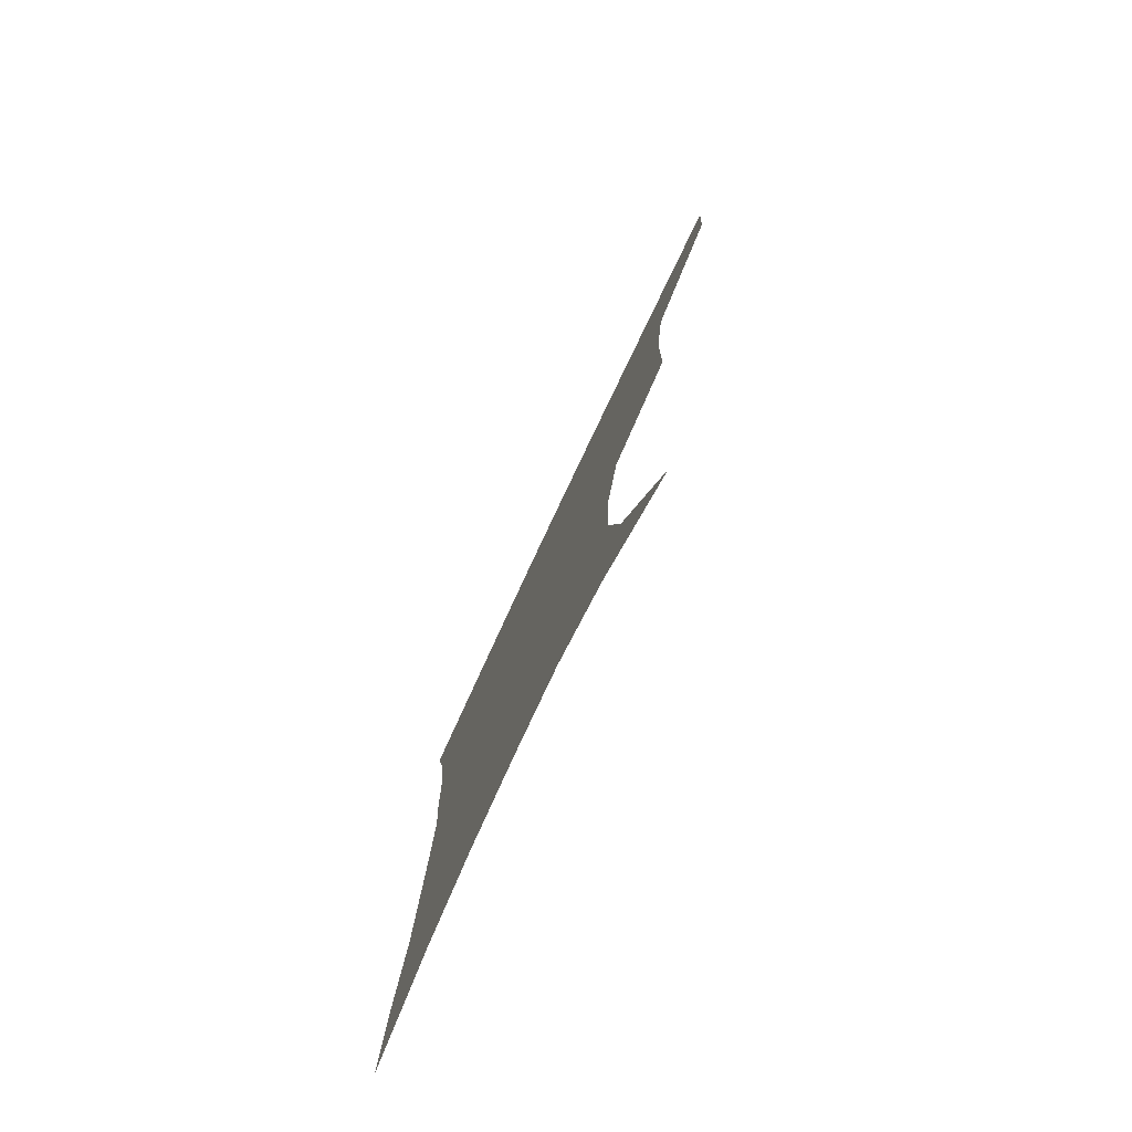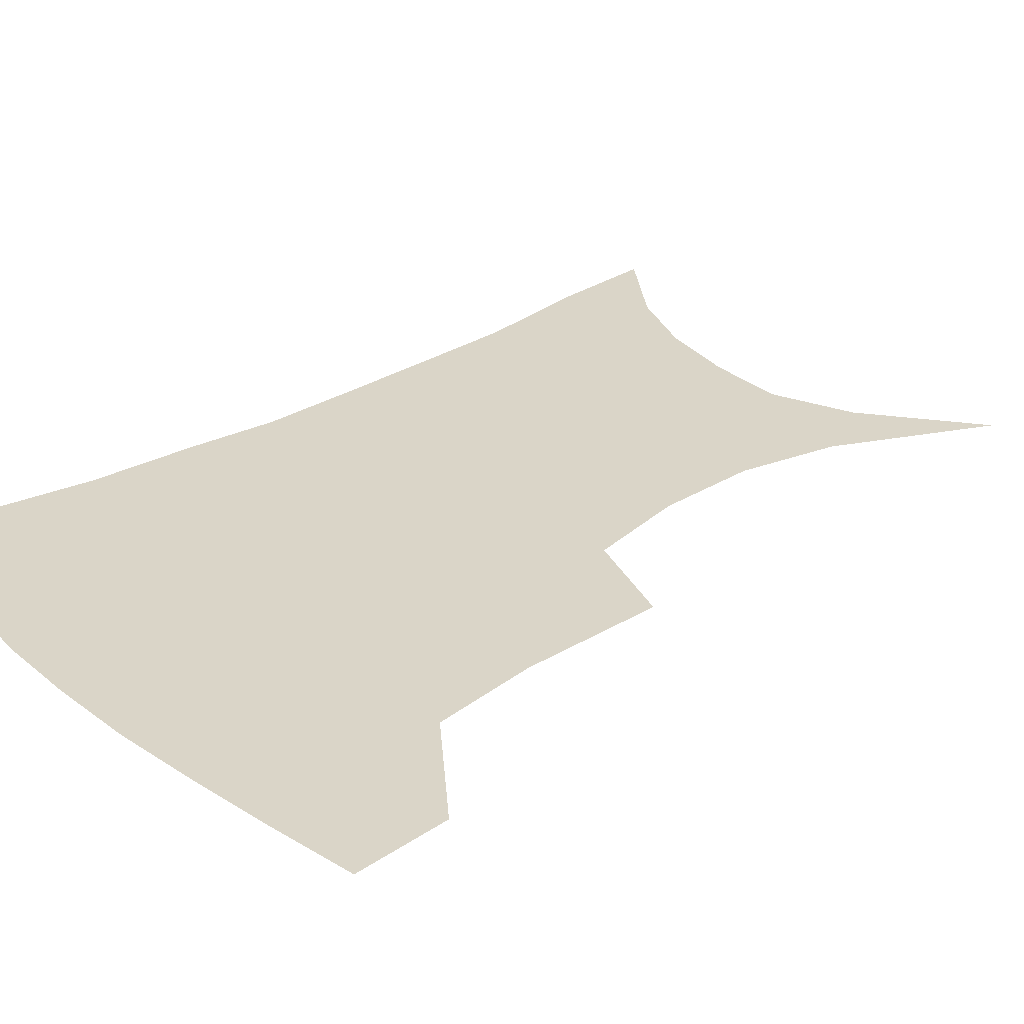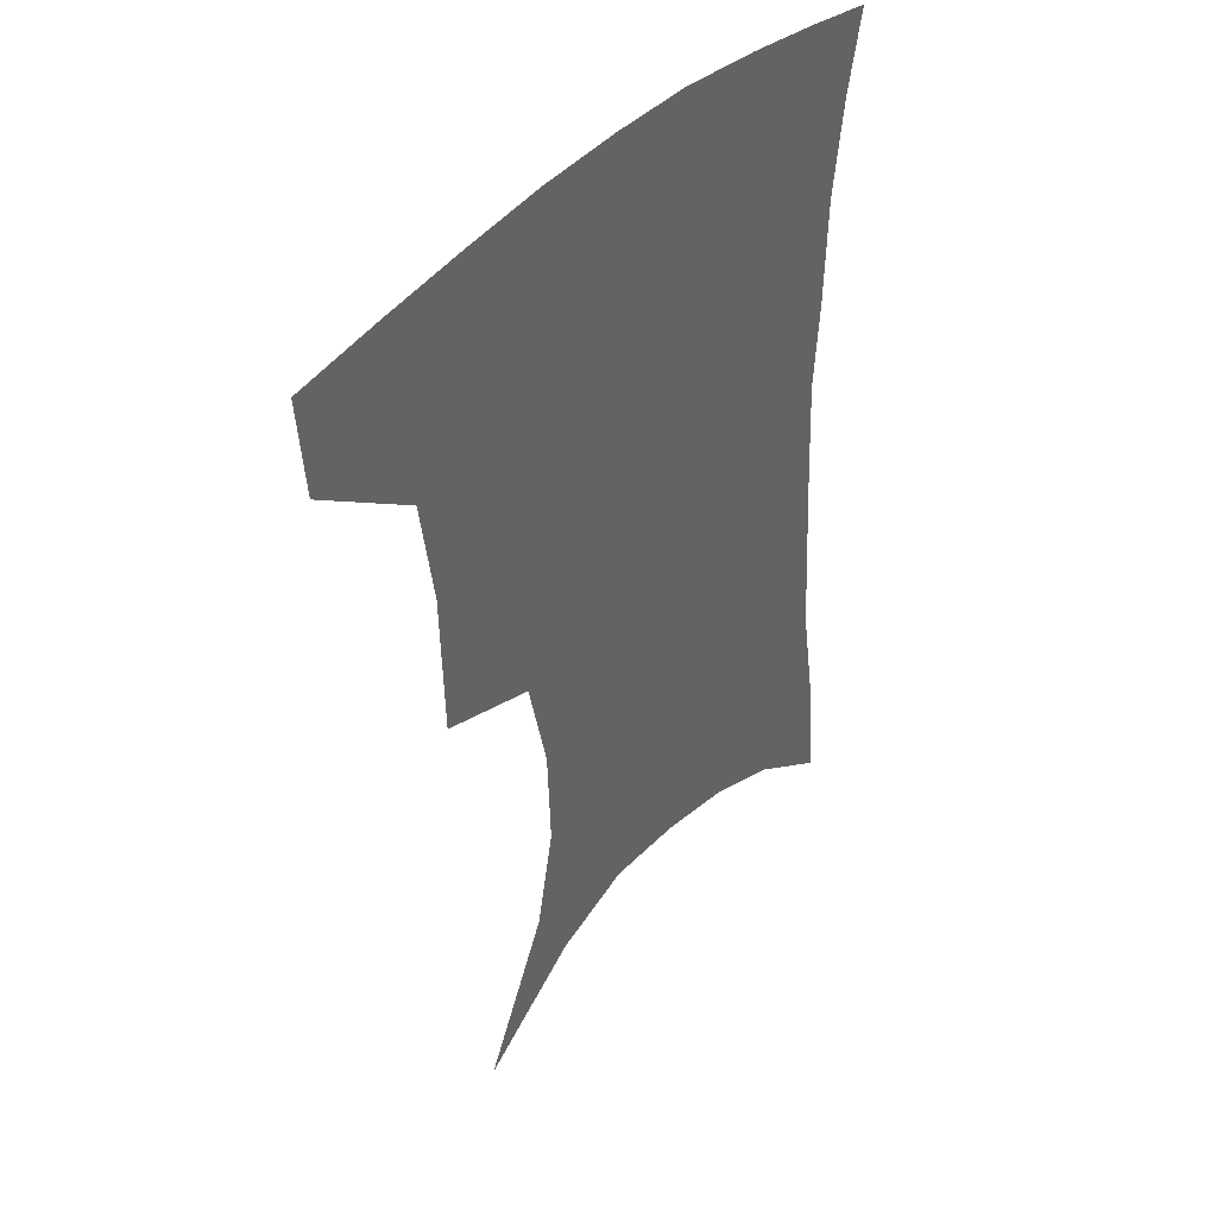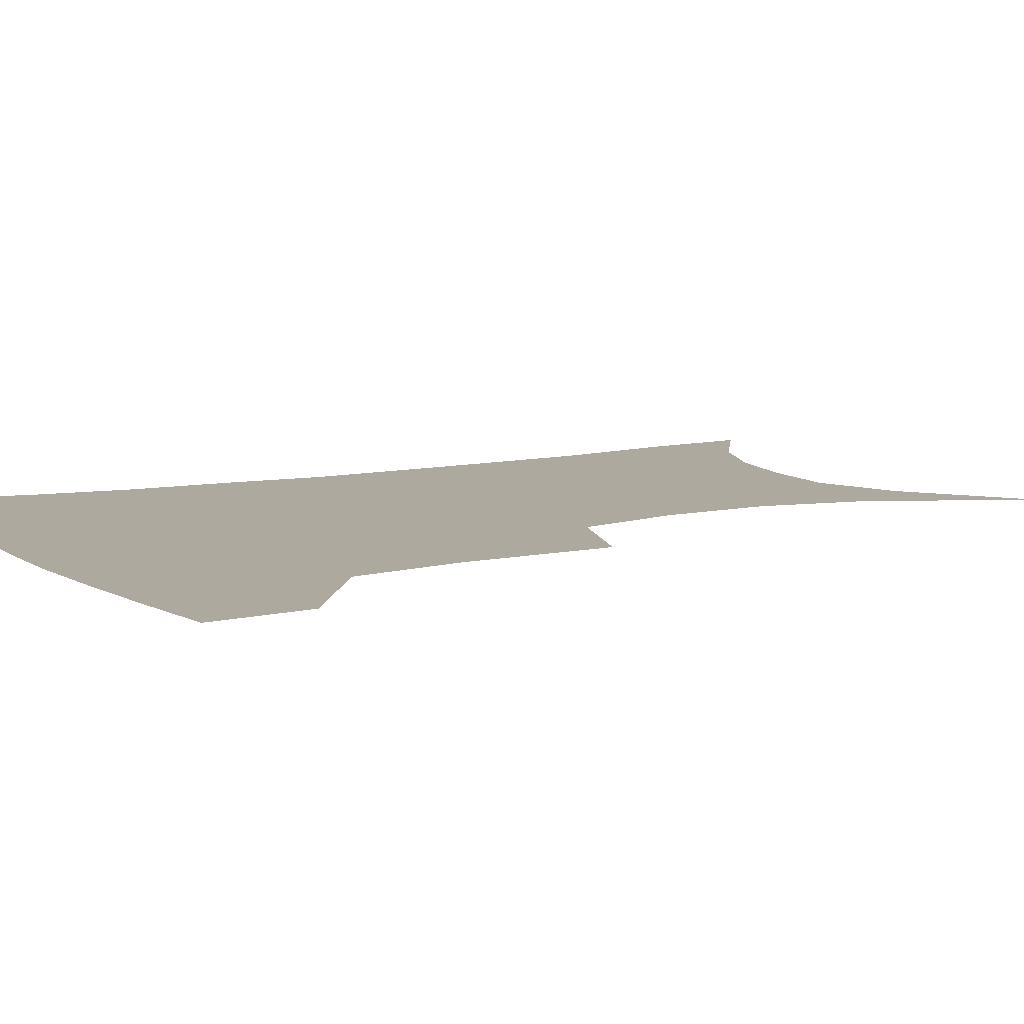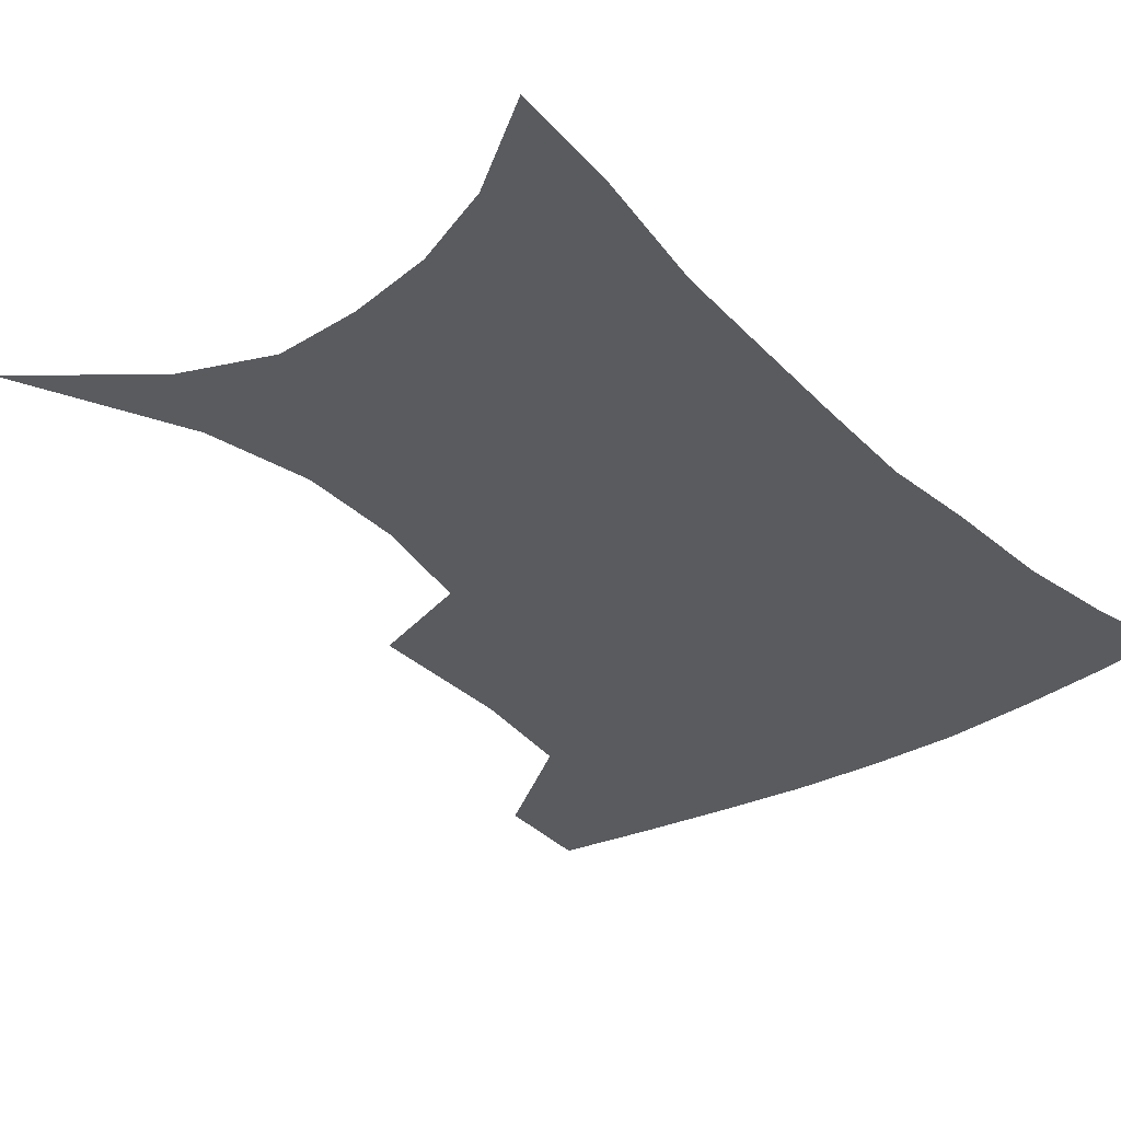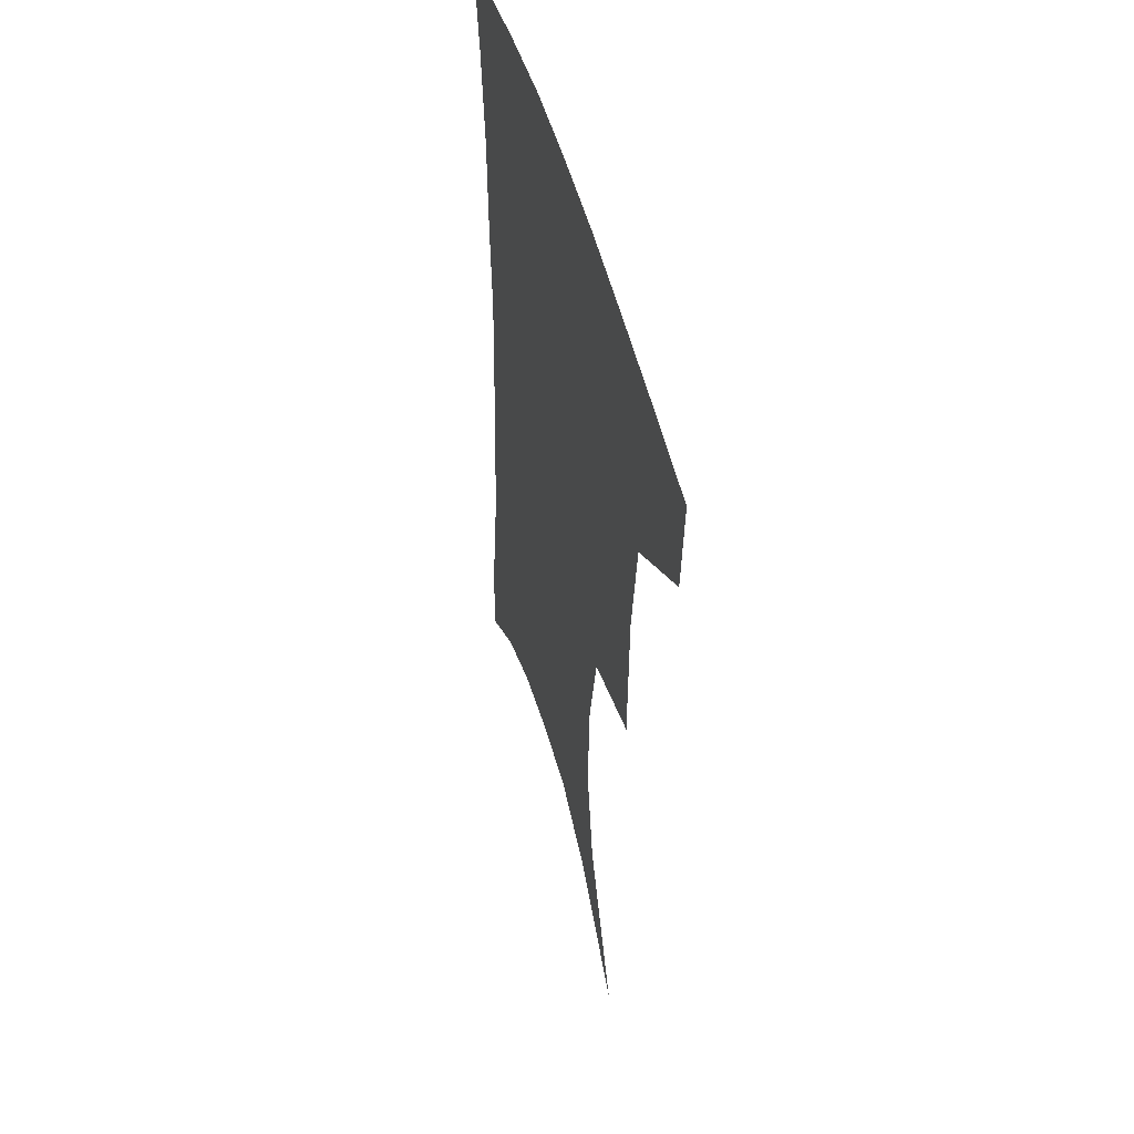
<metadata>
{"format":"obj","ext":"obj","renderer":"f3d","projection":"perspective","resolution":1024,"background":"white","views":[{"elev":-79.8,"azim":-115.3,"up":"+Y"},{"elev":29.1,"azim":-130.4,"up":"+Z"},{"elev":43.0,"azim":-51.0,"up":"+Y"},{"elev":9.0,"azim":-118.7,"up":"+Z"},{"elev":-32.2,"azim":38.5,"up":"+Z"},{"elev":48.8,"azim":-104.3,"up":"+Y"}]}
</metadata>
<code>
v 459.2 382.4 0
v 456.7 414.1 0
v 500.4 273.4 0
v 499.2 321.8 0
v 494.1 357.1 0
v 490.5 388.9 0
v 486.3 418.4 0
v 511.8 110.3 0
v 535.6 161.4 0
v 542.1 194.7 0
v 540.9 228.9 0
v 533.6 262.3 0
v 528.5 301.6 0
v 525.5 335.9 0
v 522.6 365.9 0
v 519 393.3 0
v 515.4 421.9 0
v 547.7 138.1 0
v 561.3 180.5 0
v 562.4 213.6 0
v 559.6 246 0
v 555 276.9 0
v 551.7 308.8 0
v 550.4 342.4 0
v 548.8 369.5 0
v 547.4 396.3 0
v 544.1 424.7 0
v 574.6 148.7 0
v 581.4 185.5 0
v 581.7 222.5 0
v 579.2 253.9 0
v 576.7 284.7 0
v 575.4 317.7 0
v 574.8 345.9 0
v 575.2 373.1 0
v 574.2 397.9 0
v 572.6 425.7 0
v 601.2 147.6 0
v 602.3 189.2 0
v 601.4 220.7 0
v 599.2 253.6 0
v 597.6 288.9 0
v 597.4 319.1 0
v 598.1 347.2 0
v 599.3 373 0
v 600.5 397.8 0
v 600.4 425.1 0
v 627.6 142.7 0
v 623.9 184.4 0
v 620.9 223.5 0
v 619.3 255.8 0
v 618.8 285.7 0
v 619.4 314.6 0
v 620.5 345 0
v 623.2 371.1 0
v 626.5 396.3 0
v 629.6 421.7 0
v 653.5 132.2 0
v 647.2 175.1 0
v 642.6 213.9 0
v 641 246.3 0
v 640.1 278.3 0
v 640.8 308.4 0
v 643.9 335.5 0
v 646.6 365.7 0
v 650.5 393.5 0
v 655.5 417.5 0
v 682 112.3 0
v 679.1 147.2 0
v 672.5 187.9 0
v 670.5 220.6 0
v 668.4 254.1 0
v 666.8 288.6 0
v 669 318.6 0
v 670.1 354.7 0
v 674.2 385.8 0
v 679.9 412.8 0
v 691 451 0
f 5 6 1
f 1 6 2
f 6 7 2
f 12 13 3
f 3 13 4
f 13 14 4
f 4 14 5
f 14 15 5
f 5 15 6
f 15 16 6
f 6 16 7
f 16 17 7
f 8 18 9
f 18 19 9
f 9 19 10
f 19 20 10
f 10 20 11
f 20 21 11
f 11 21 12
f 21 22 12
f 12 22 13
f 22 23 13
f 13 23 14
f 23 24 14
f 14 24 15
f 24 25 15
f 15 25 16
f 25 26 16
f 16 26 17
f 26 27 17
f 18 28 19
f 28 29 19
f 19 29 20
f 29 30 20
f 20 30 21
f 30 31 21
f 21 31 22
f 31 32 22
f 22 32 23
f 32 33 23
f 23 33 24
f 33 34 24
f 24 34 25
f 34 35 25
f 25 35 26
f 35 36 26
f 26 36 27
f 36 37 27
f 28 38 29
f 38 39 29
f 29 39 30
f 39 40 30
f 30 40 31
f 40 41 31
f 31 41 32
f 41 42 32
f 32 42 33
f 42 43 33
f 33 43 34
f 43 44 34
f 34 44 35
f 44 45 35
f 35 45 36
f 45 46 36
f 36 46 37
f 46 47 37
f 38 48 39
f 48 49 39
f 39 49 40
f 49 50 40
f 40 50 41
f 50 51 41
f 41 51 42
f 51 52 42
f 42 52 43
f 52 53 43
f 43 53 44
f 53 54 44
f 44 54 45
f 54 55 45
f 45 55 46
f 55 56 46
f 46 56 47
f 56 57 47
f 48 58 49
f 58 59 49
f 49 59 50
f 59 60 50
f 50 60 51
f 60 61 51
f 51 61 52
f 61 62 52
f 52 62 53
f 62 63 53
f 53 63 54
f 63 64 54
f 54 64 55
f 64 65 55
f 55 65 56
f 65 66 56
f 56 66 57
f 66 67 57
f 58 68 59
f 68 69 59
f 59 69 60
f 69 70 60
f 60 70 61
f 70 71 61
f 61 71 62
f 71 72 62
f 62 72 63
f 72 73 63
f 63 73 64
f 73 74 64
f 64 74 65
f 74 75 65
f 65 75 66
f 75 76 66
f 66 76 67
f 76 77 67

</code>
